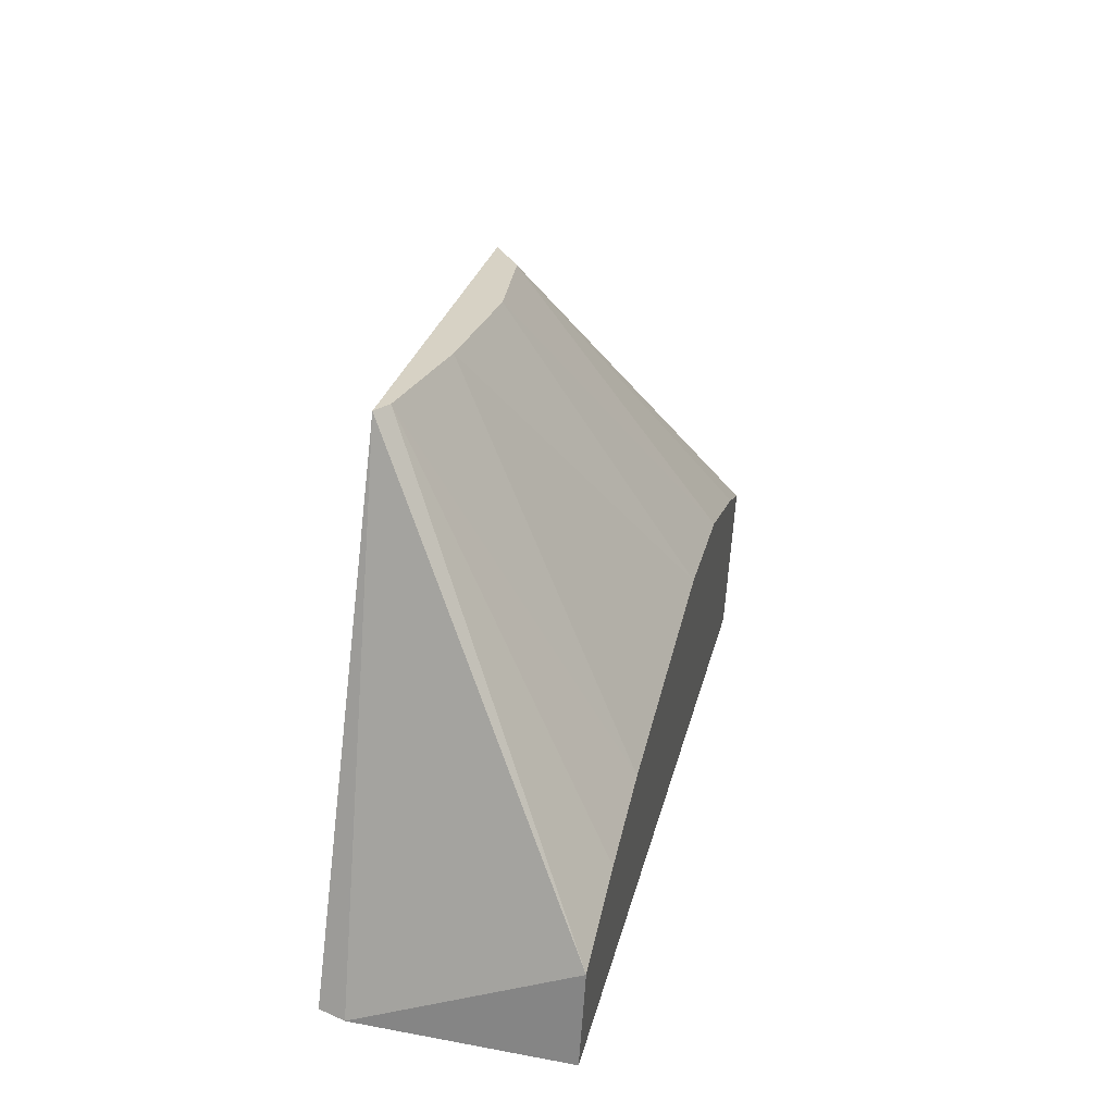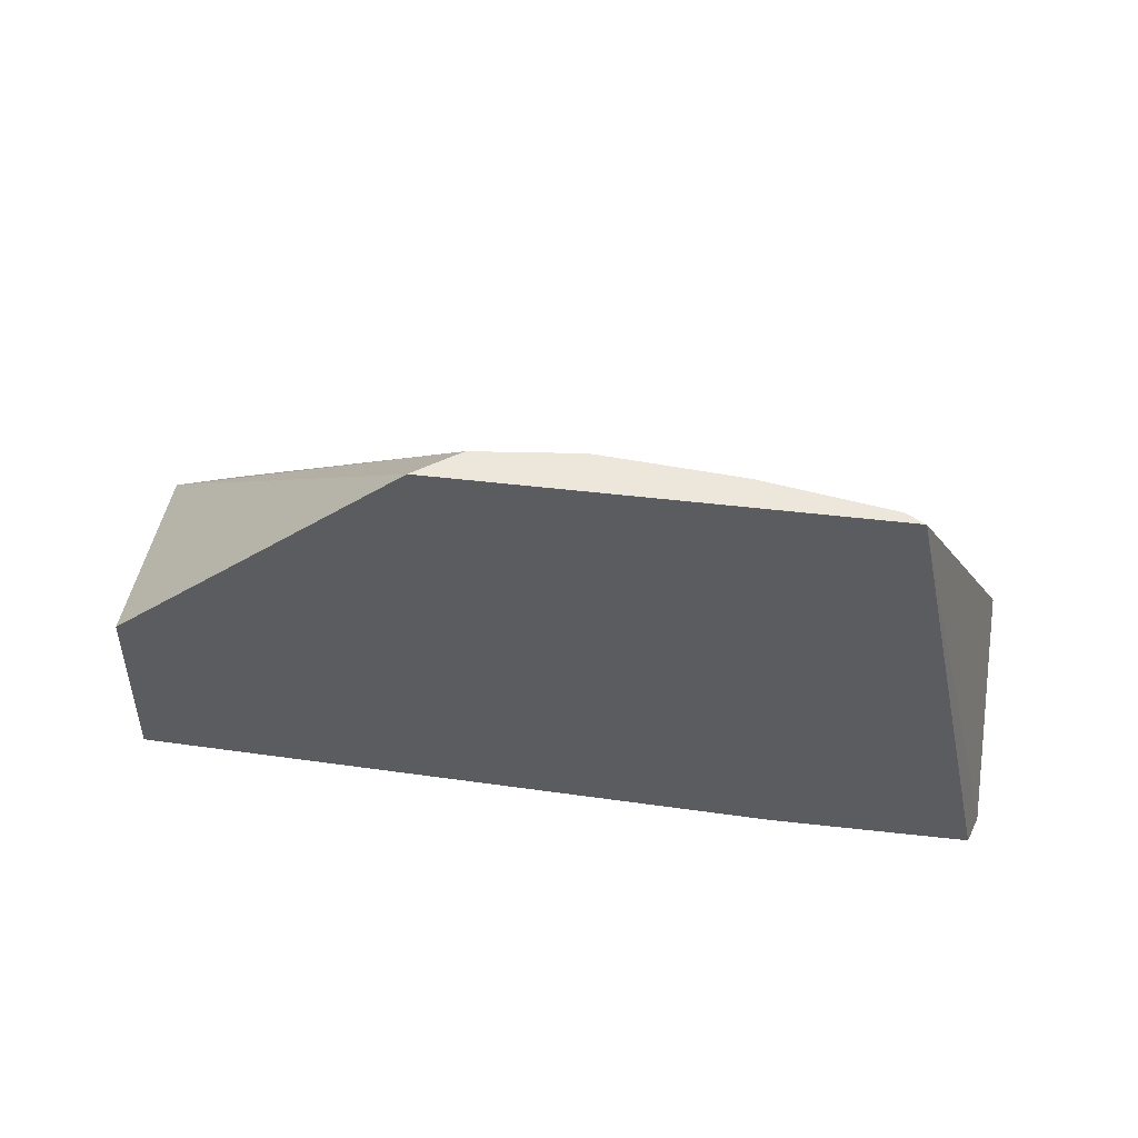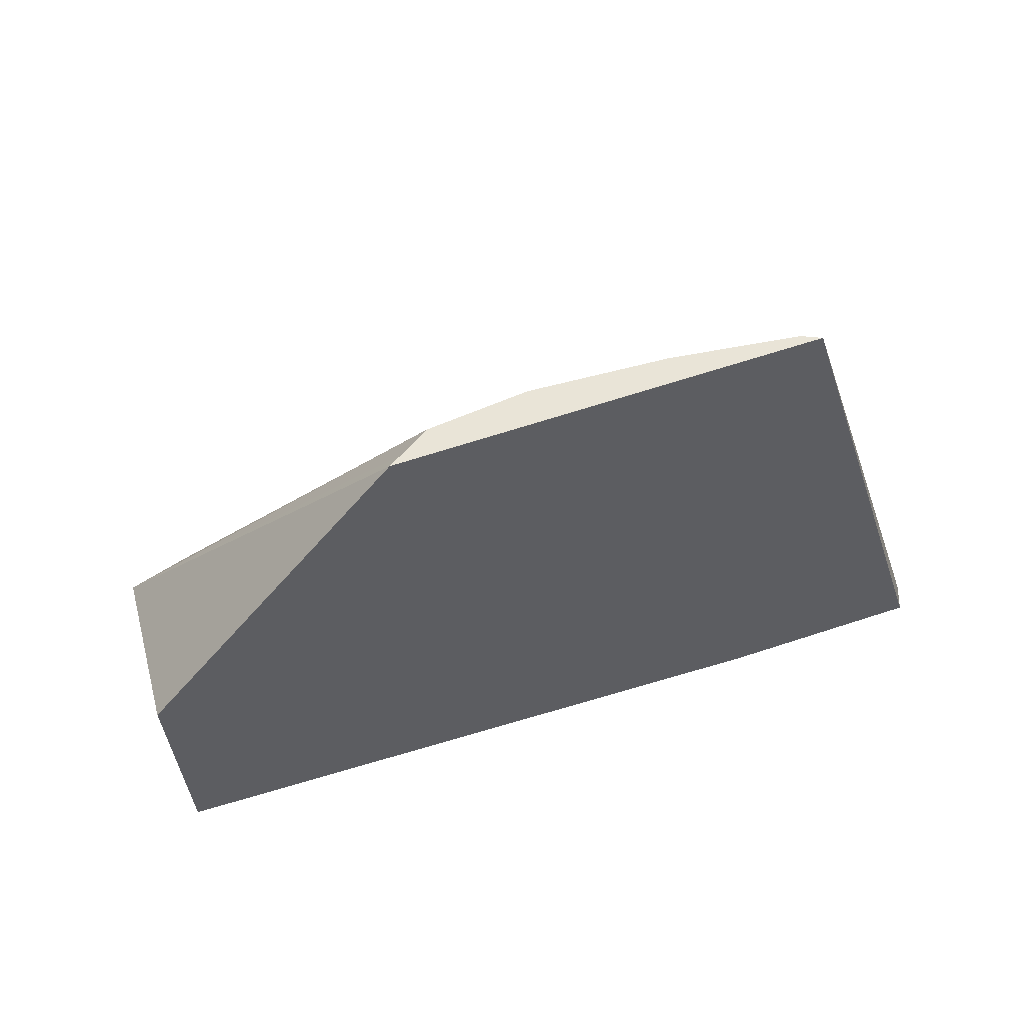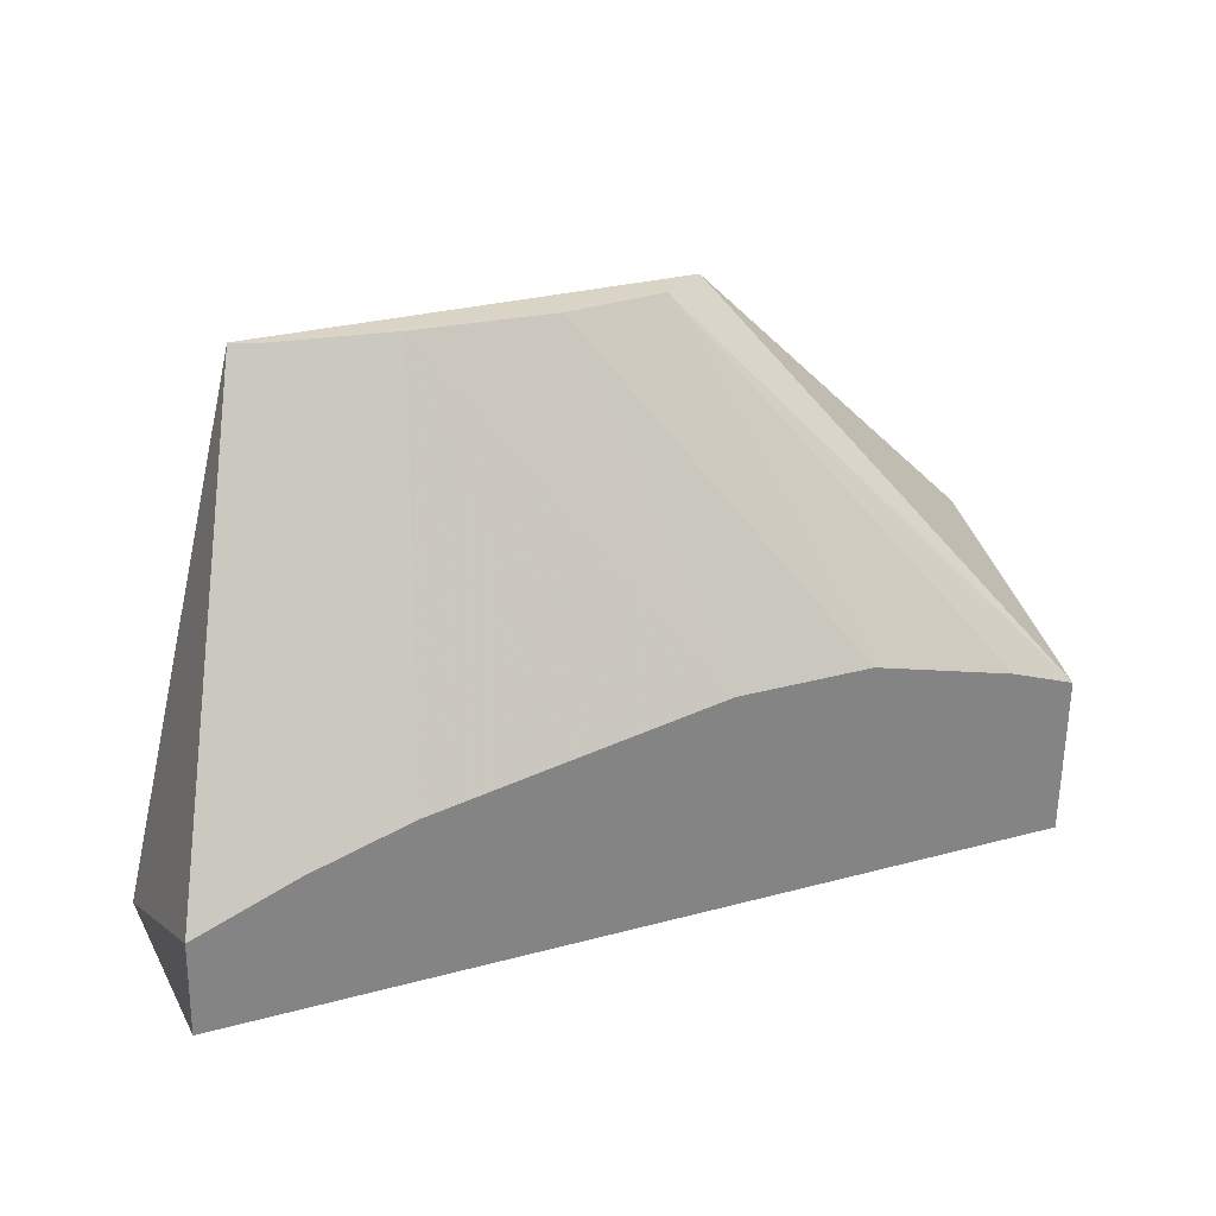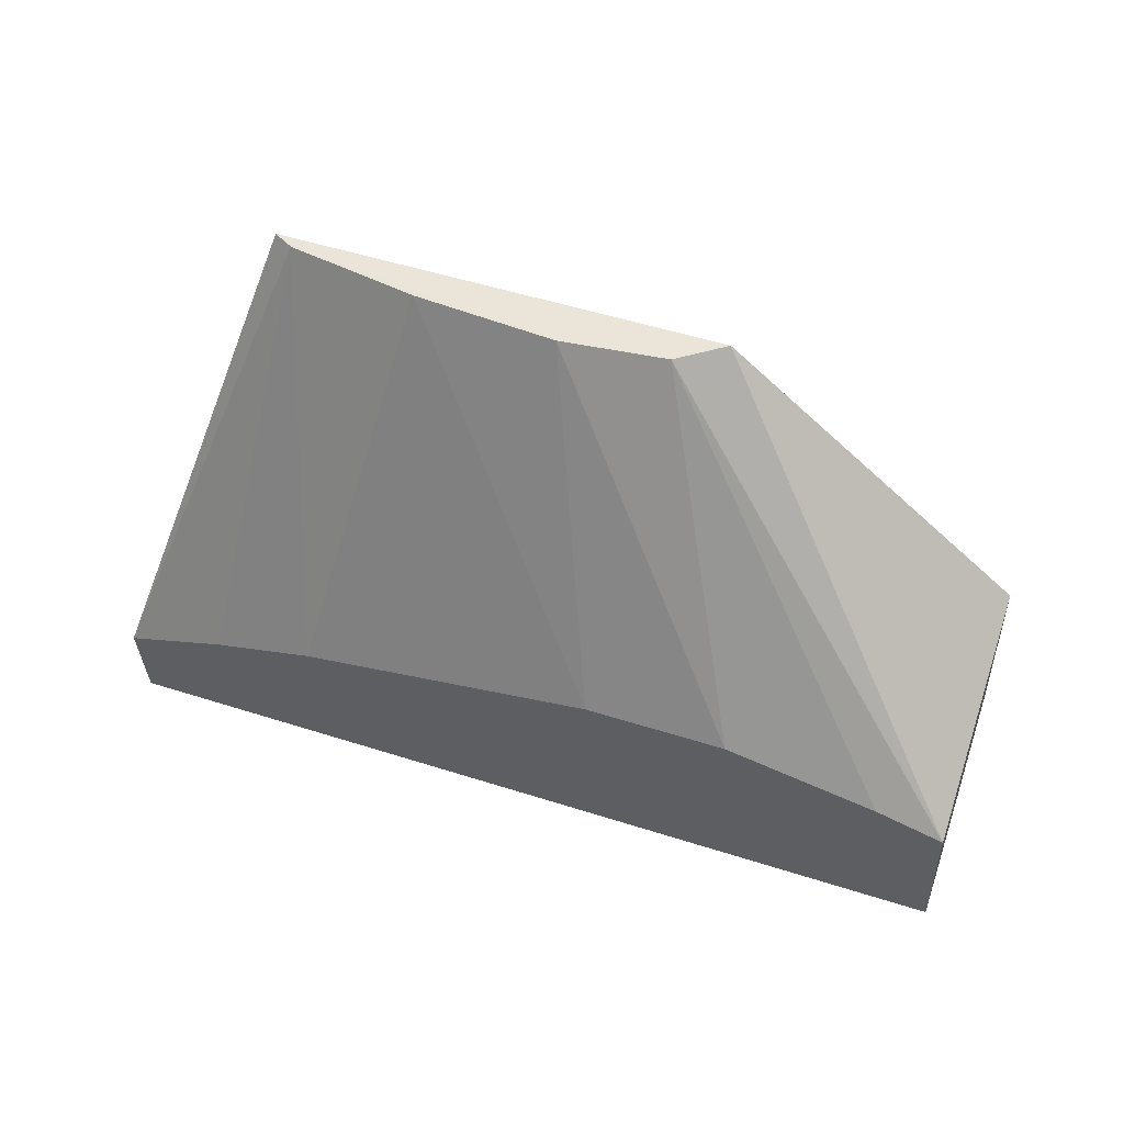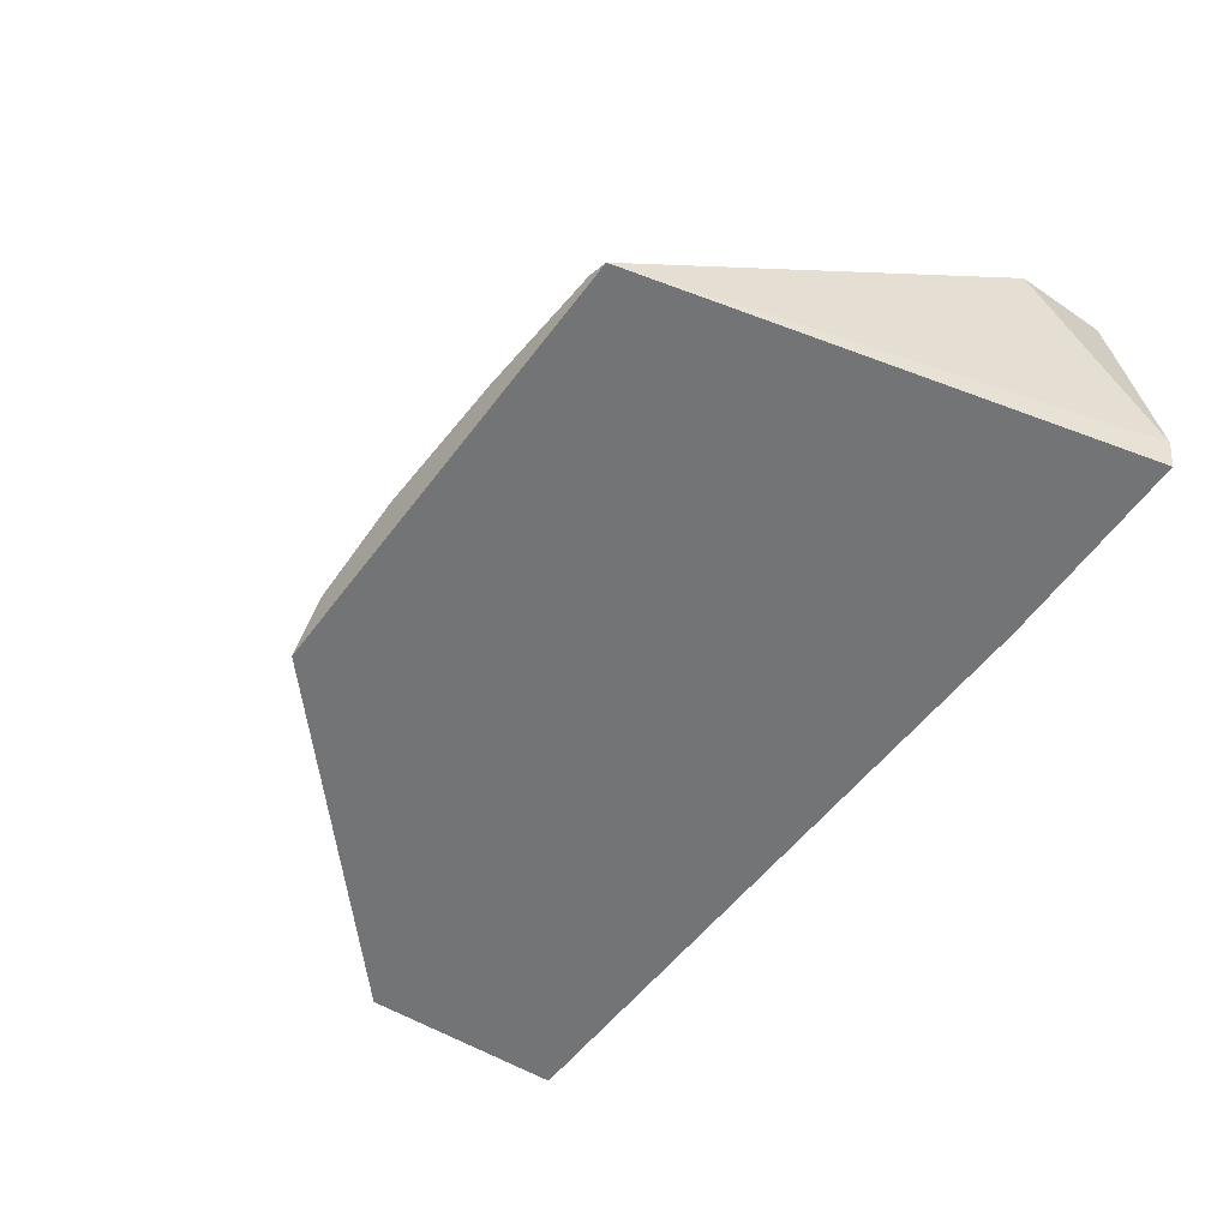
<metadata>
{"format":"obj","ext":"obj","renderer":"f3d","projection":"perspective","resolution":1024,"background":"white","views":[{"elev":25.1,"azim":-60.1,"up":"+Y"},{"elev":58.3,"azim":-156.1,"up":"+Y"},{"elev":-33.5,"azim":-175.7,"up":"+Z"},{"elev":24.9,"azim":-5.7,"up":"+Y"},{"elev":54.3,"azim":36.7,"up":"+Y"},{"elev":-39.2,"azim":-128.6,"up":"+Z"}]}
</metadata>
<code>
v -0.05543 0.02341 0.06354
v -0.05546 0.02341 0.06344
v -0.0556 0.0234 0.06364
v -0.05376 0.02342 0.06311
v -0.05359 0.02344 0.06291
v -0.05352 0.02344 0.06281
v -0.05644 0.0234 0.06375
v -0.05629 0.0234 0.06378
v -0.05539 0.0234 0.06364
v -0.05443 0.02341 0.06341
v -0.05254 0.02124 0.06407
v -0.05155 0.02098 0.06374
v -0.0511 0.02082 0.06358
v -0.0516 0.0215 0.06206
v -0.05546 0.02341 0.06344
v -0.05636 0.02159 0.0636
v -0.05726 0.01975 0.06376
v -0.05726 0.01974 0.06395
v -0.05681 0.02031 0.06538
v -0.05612 0.0206 0.06518
v -0.05543 0.02083 0.06497
v -0.05443 0.02103 0.06467
v -0.05347 0.02123 0.06437
v -0.05111 0.01968 0.0635
v -0.05161 0.02006 0.06196
v -0.05591 0.01977 0.06332
v -0.05682 0.01964 0.06534
v -0.05112 0.01968 0.06348
v -0.05155 0.02 0.06216
f 1 2 7
f 1 7 8
f 1 8 3
f 1 3 4
f 1 4 5
f 1 5 6
f 1 6 2
f 2 6 15
f 2 15 7
f 3 8 9
f 3 9 10
f 3 10 4
f 4 10 11
f 4 11 12
f 4 12 13
f 4 13 5
f 5 13 6
f 6 13 14
f 6 14 25
f 6 25 26
f 6 26 17
f 6 17 16
f 6 16 15
f 7 16 17
f 7 17 18
f 7 18 19
f 7 19 8
f 7 15 16
f 8 19 20
f 8 20 21
f 8 21 9
f 9 22 23
f 9 23 10
f 9 21 22
f 10 23 11
f 11 23 22
f 11 22 21
f 11 21 20
f 11 20 19
f 11 19 27
f 11 27 24
f 11 24 13
f 11 13 12
f 13 24 28
f 13 28 29
f 13 29 25
f 13 25 14
f 17 26 24
f 17 24 18
f 18 27 19
f 18 24 27
f 24 26 28
f 25 29 26
f 26 29 28

</code>
